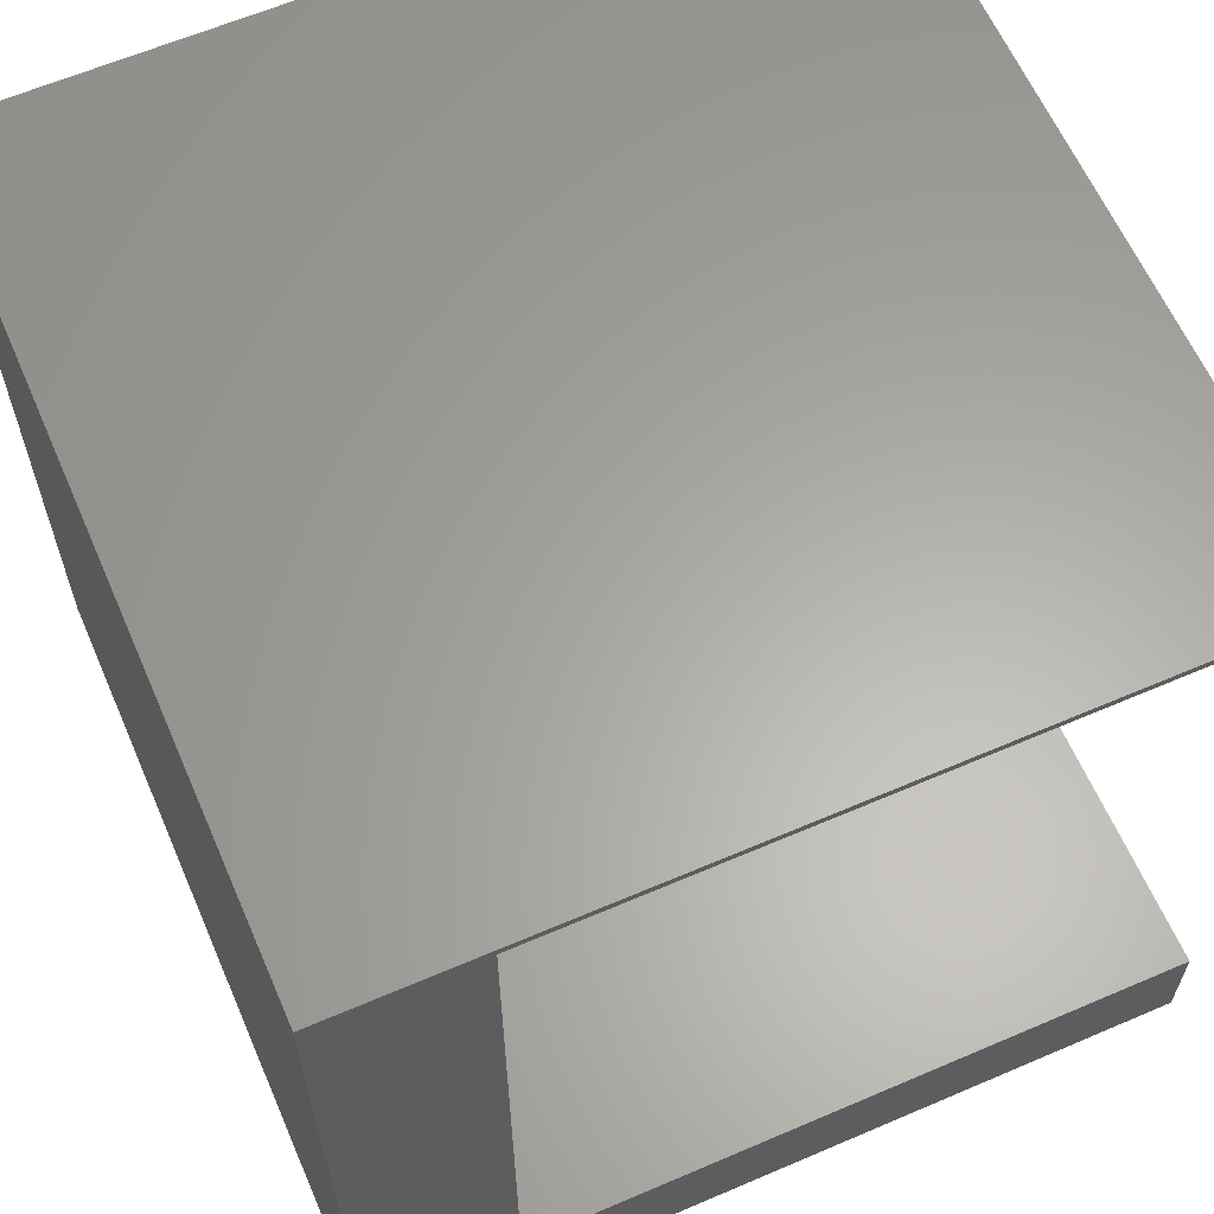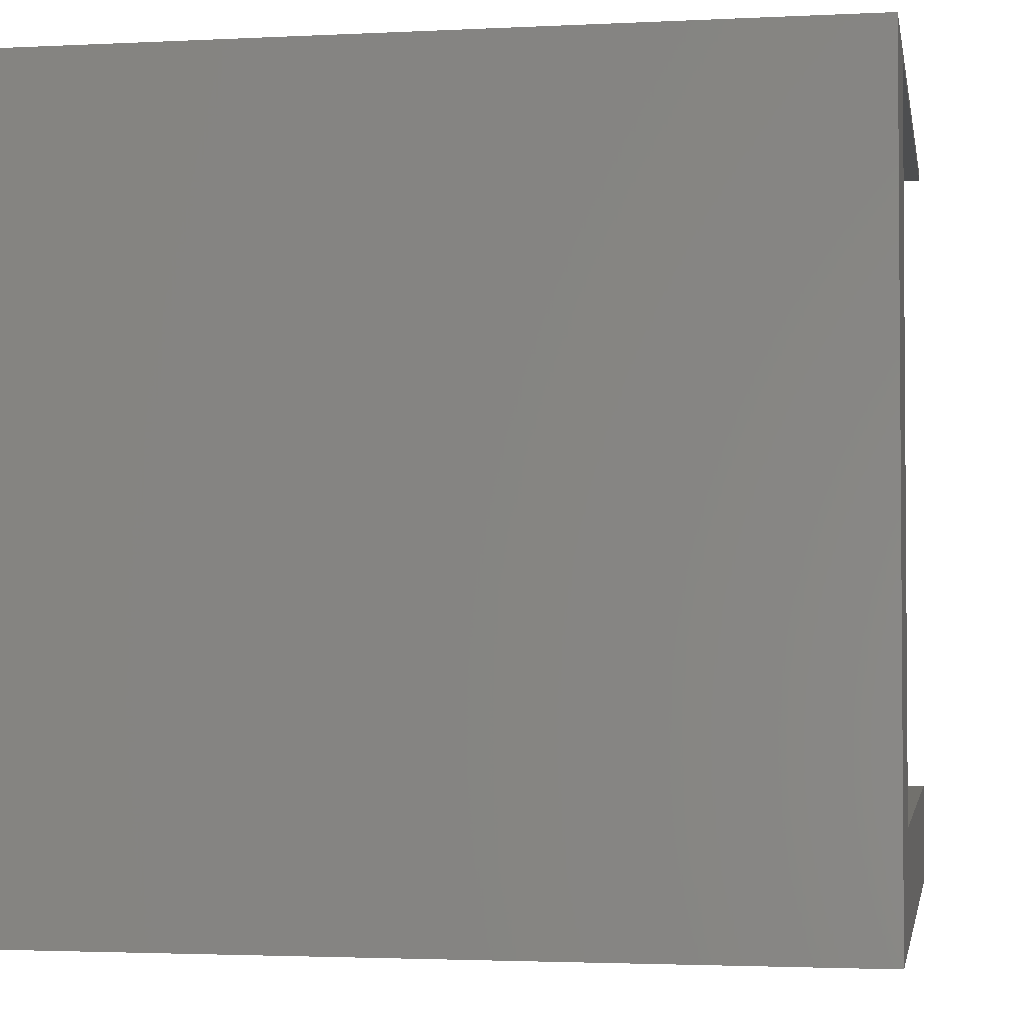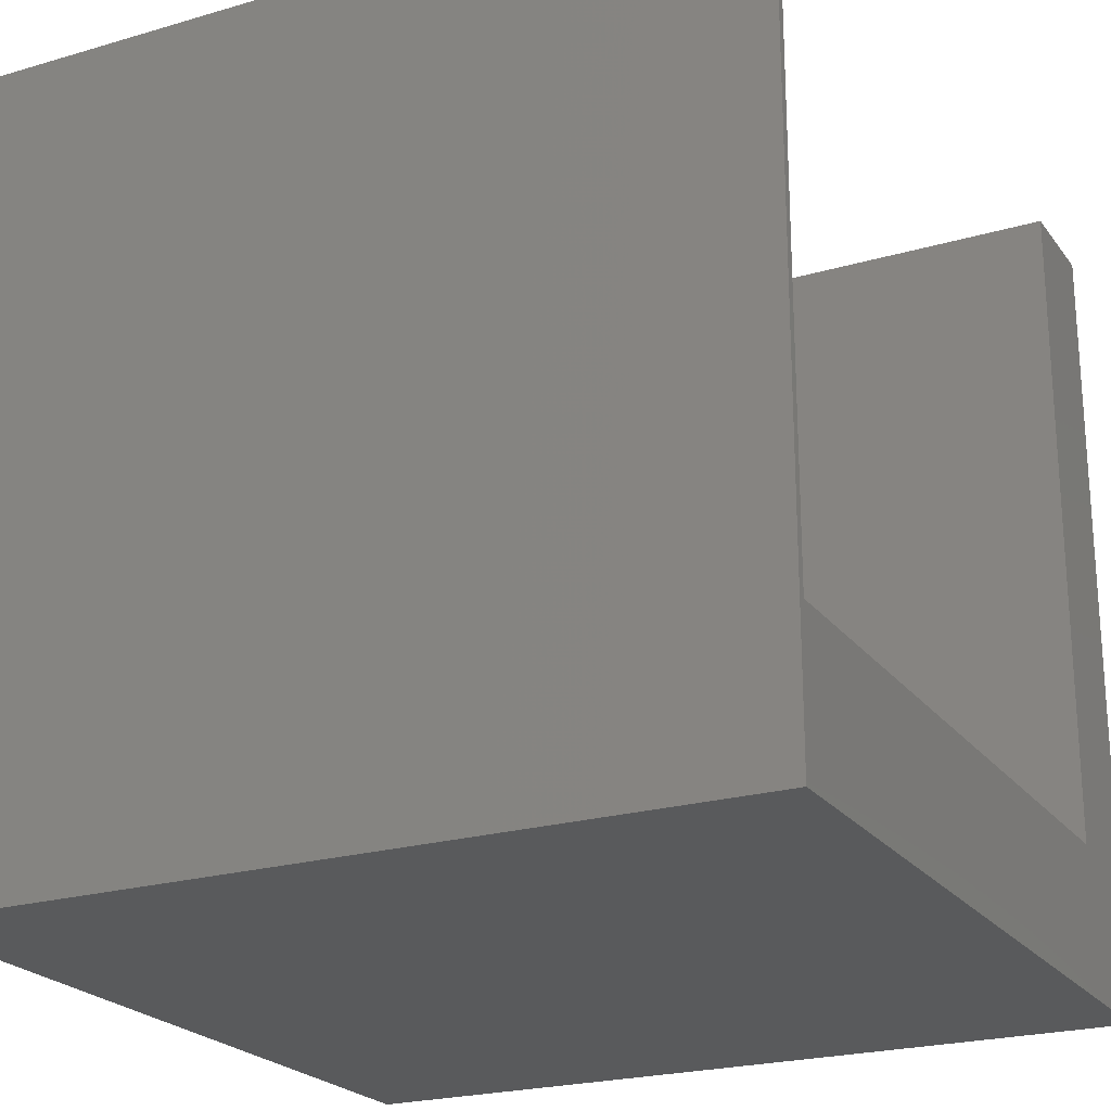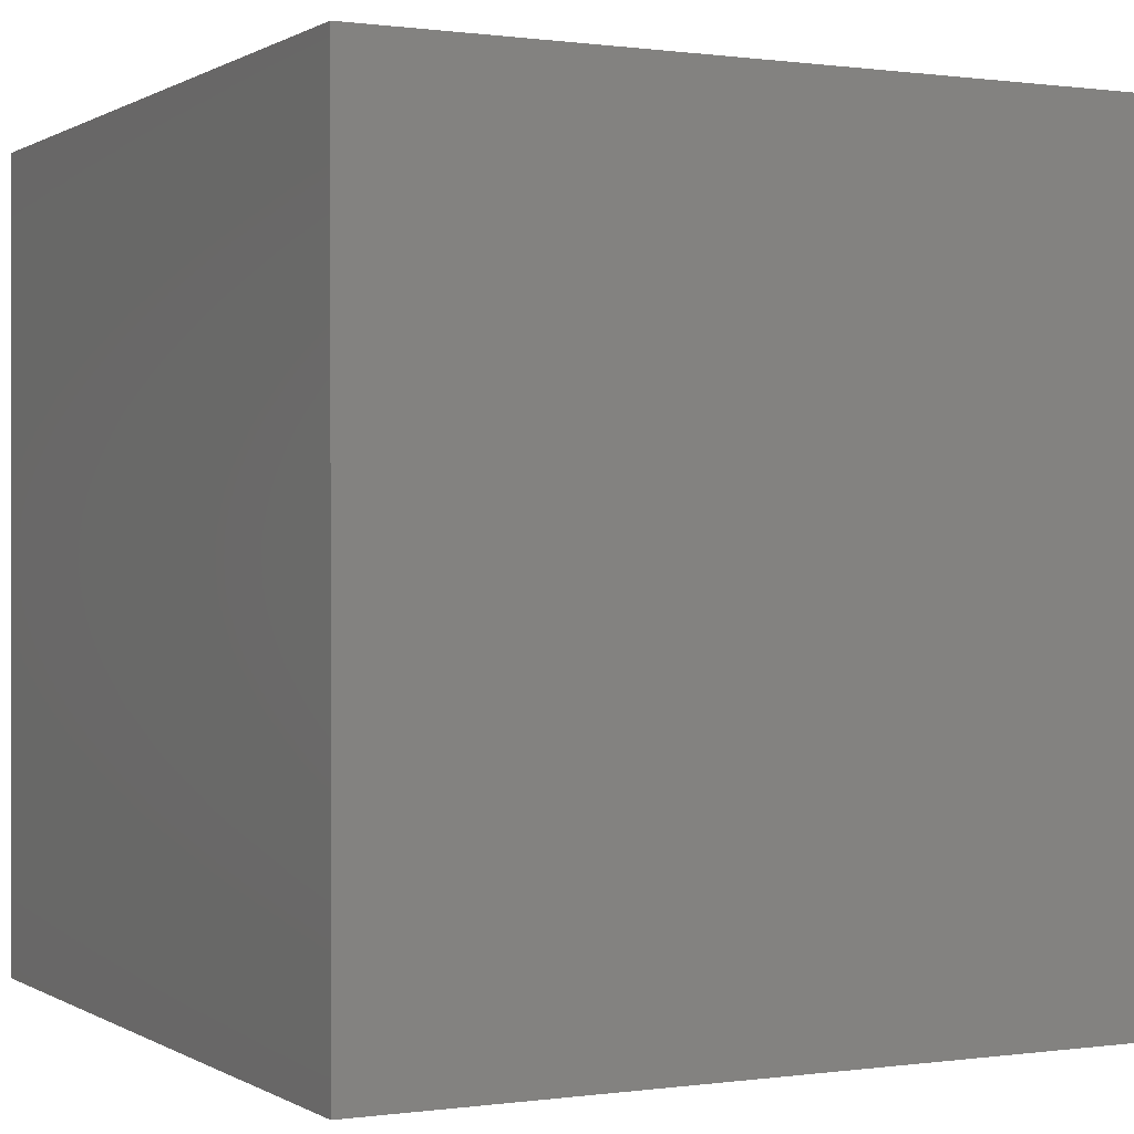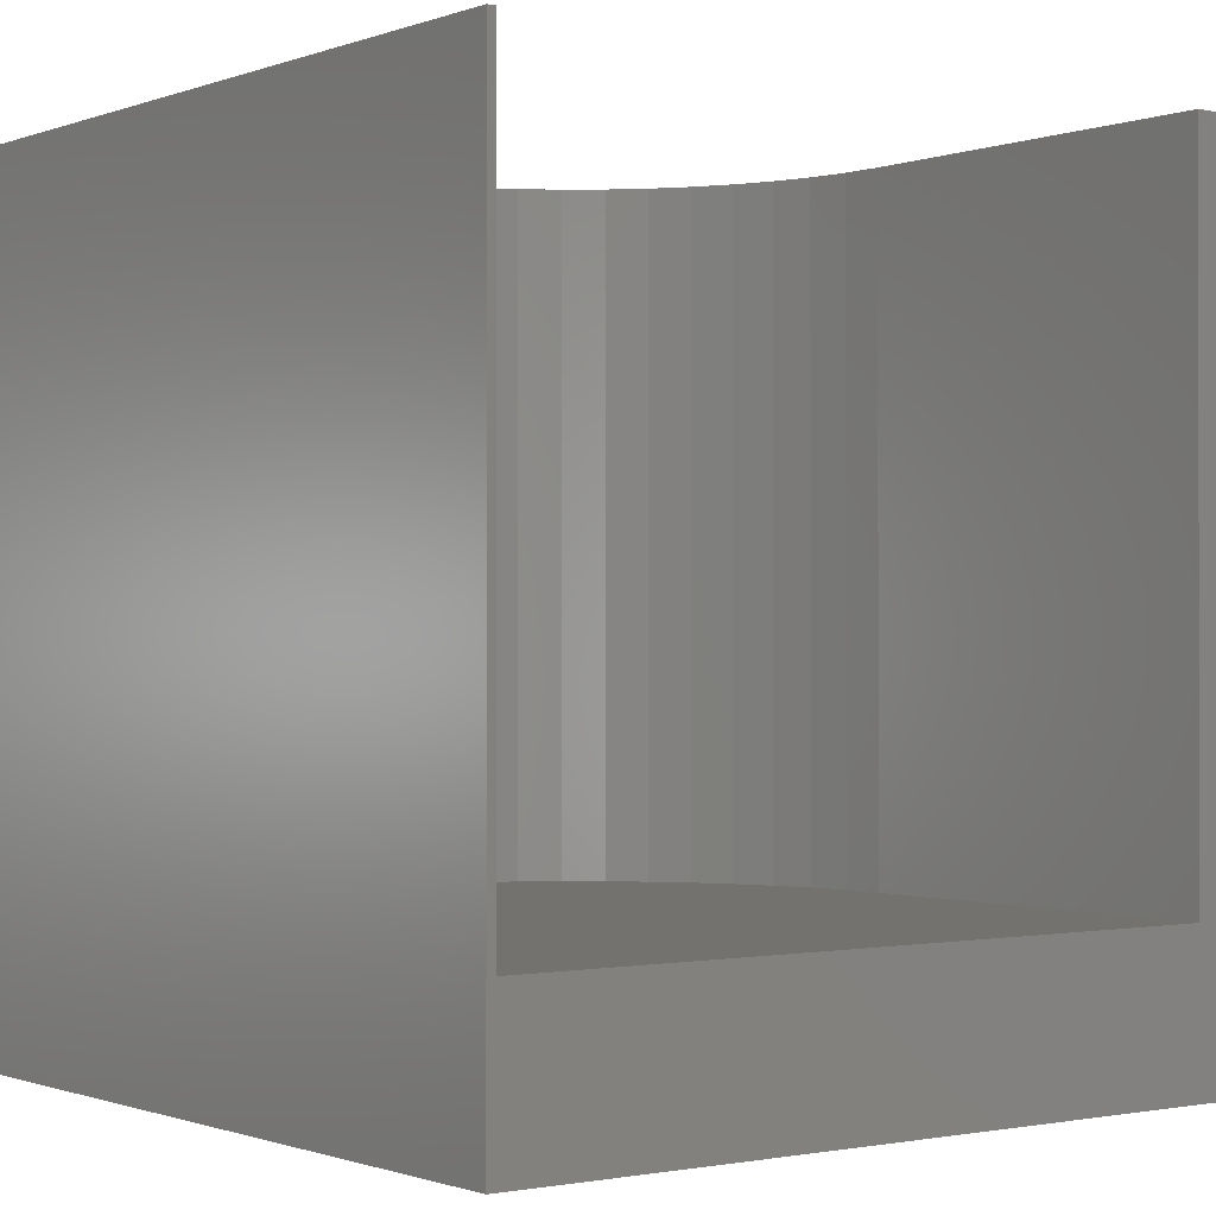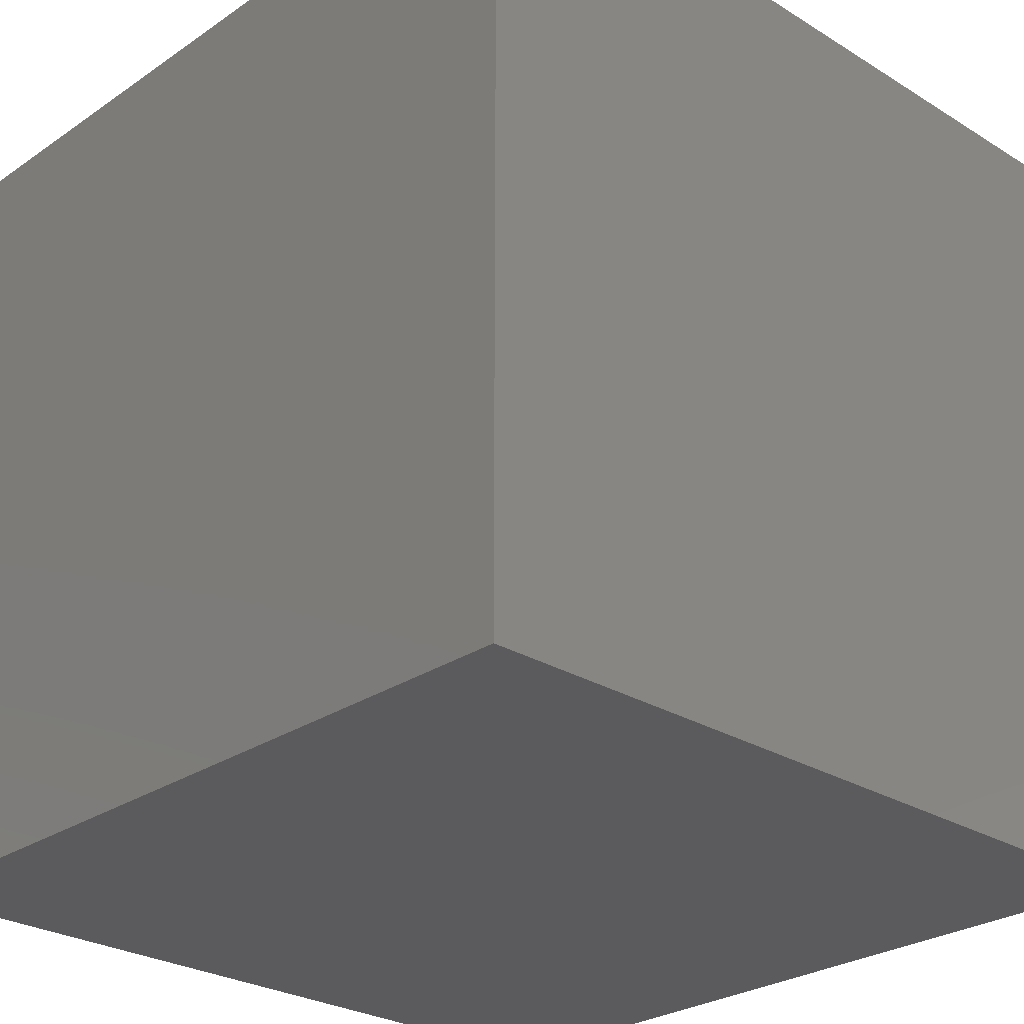
<metadata>
{"format":"stl","ext":"stl","renderer":"f3d","projection":"perspective","resolution":1024,"background":"white","views":[{"elev":62.4,"azim":-113.5,"up":"+Y"},{"elev":-2.6,"azim":-170.0,"up":"+Y"},{"elev":-22.6,"azim":-153.2,"up":"+Z"},{"elev":0.3,"azim":152.7,"up":"+Y"},{"elev":-0.7,"azim":-126.7,"up":"+Z"},{"elev":-27.1,"azim":136.4,"up":"+Y"}]}
</metadata>
<code>
# stl→obj: 66 verts, 128 faces
v 0 9.902 10
v 0 10 10
v 0 9.902 1.819
v 0 10 0
v 0 1.324 1.819
v 0 0 0
v 0 1.324 10
v 0 0 10
v 5.351 9.87 10
v 5.861 9.777 10
v 10 10 10
v 6.355 9.623 10
v 6.827 9.41 10
v 7.271 9.142 10
v 8.045 2.768 10
v 7.678 2.402 10
v 10 0 10
v 4.834 9.902 10
v 8.999 4.586 10
v 8.845 4.092 10
v 6.355 1.602 10
v 5.861 1.448 10
v 7.678 8.823 10
v 8.045 8.457 10
v 8.364 8.049 10
v 8.632 3.619 10
v 8.364 3.176 10
v 8.632 7.606 10
v 8.845 7.133 10
v 8.999 6.639 10
v 9.092 6.13 10
v 9.123 5.613 10
v 9.092 5.096 10
v 7.271 2.083 10
v 6.827 1.815 10
v 4.834 1.324 10
v 5.351 1.355 10
v 10 10 0
v 10 0 0
v 4.834 9.902 1.819
v 4.834 1.324 1.819
v 5.351 9.87 1.819
v 5.861 9.777 1.819
v 8.632 7.606 1.819
v 8.364 8.049 1.819
v 5.351 1.355 1.819
v 8.045 8.457 1.819
v 7.678 8.823 1.819
v 7.271 9.142 1.819
v 6.827 9.41 1.819
v 6.355 9.623 1.819
v 5.861 1.448 1.819
v 6.355 1.602 1.819
v 8.999 6.639 1.819
v 6.827 1.815 1.819
v 7.271 2.083 1.819
v 9.123 5.613 1.819
v 8.845 4.092 1.819
v 9.092 5.096 1.819
v 8.999 4.586 1.819
v 8.364 3.176 1.819
v 8.632 3.619 1.819
v 9.092 6.13 1.819
v 8.845 7.133 1.819
v 7.678 2.402 1.819
v 8.045 2.768 1.819
f 1 2 3
f 3 2 4
f 3 4 5
f 5 4 6
f 5 6 7
f 7 6 8
f 9 10 11
f 10 12 11
f 11 12 13
f 11 13 14
f 15 16 17
f 9 11 18
f 18 11 2
f 18 2 1
f 17 19 20
f 21 22 17
f 14 23 11
f 11 23 24
f 11 24 25
f 20 26 17
f 17 26 27
f 17 27 15
f 25 28 11
f 11 28 29
f 11 29 30
f 30 31 11
f 11 31 32
f 11 32 17
f 17 32 33
f 17 33 19
f 16 34 17
f 17 34 35
f 17 35 21
f 7 8 36
f 36 8 17
f 36 17 37
f 37 17 22
f 38 11 39
f 39 11 17
f 4 38 6
f 6 38 39
f 11 38 2
f 2 38 4
f 39 17 6
f 6 17 8
f 3 5 40
f 40 5 41
f 40 41 42
f 42 41 43
f 44 45 46
f 46 45 47
f 46 47 48
f 48 49 46
f 46 49 50
f 46 50 41
f 41 50 51
f 41 51 43
f 52 53 54
f 54 53 55
f 54 55 56
f 57 58 59
f 59 58 60
f 61 62 54
f 54 62 58
f 54 58 63
f 63 58 57
f 52 54 46
f 46 54 64
f 46 64 44
f 56 65 54
f 54 65 66
f 54 66 61
f 3 40 1
f 1 40 18
f 41 36 37
f 41 37 46
f 46 37 22
f 46 22 52
f 52 22 21
f 52 21 53
f 53 21 35
f 53 35 55
f 55 35 34
f 55 34 56
f 56 34 16
f 56 16 65
f 65 16 15
f 65 15 66
f 66 15 27
f 66 27 61
f 61 27 26
f 61 26 62
f 62 26 20
f 62 20 58
f 58 20 19
f 58 19 60
f 60 19 33
f 60 33 59
f 59 33 32
f 59 32 57
f 57 32 31
f 57 31 63
f 63 31 30
f 63 30 54
f 54 30 29
f 54 29 64
f 64 29 28
f 64 28 44
f 44 28 25
f 44 25 45
f 45 25 24
f 45 24 47
f 47 24 23
f 47 23 48
f 48 23 14
f 48 14 49
f 49 14 13
f 49 13 50
f 50 13 12
f 50 12 51
f 51 12 10
f 51 10 43
f 43 10 9
f 43 9 42
f 42 9 18
f 42 18 40
f 41 5 36
f 36 5 7

</code>
